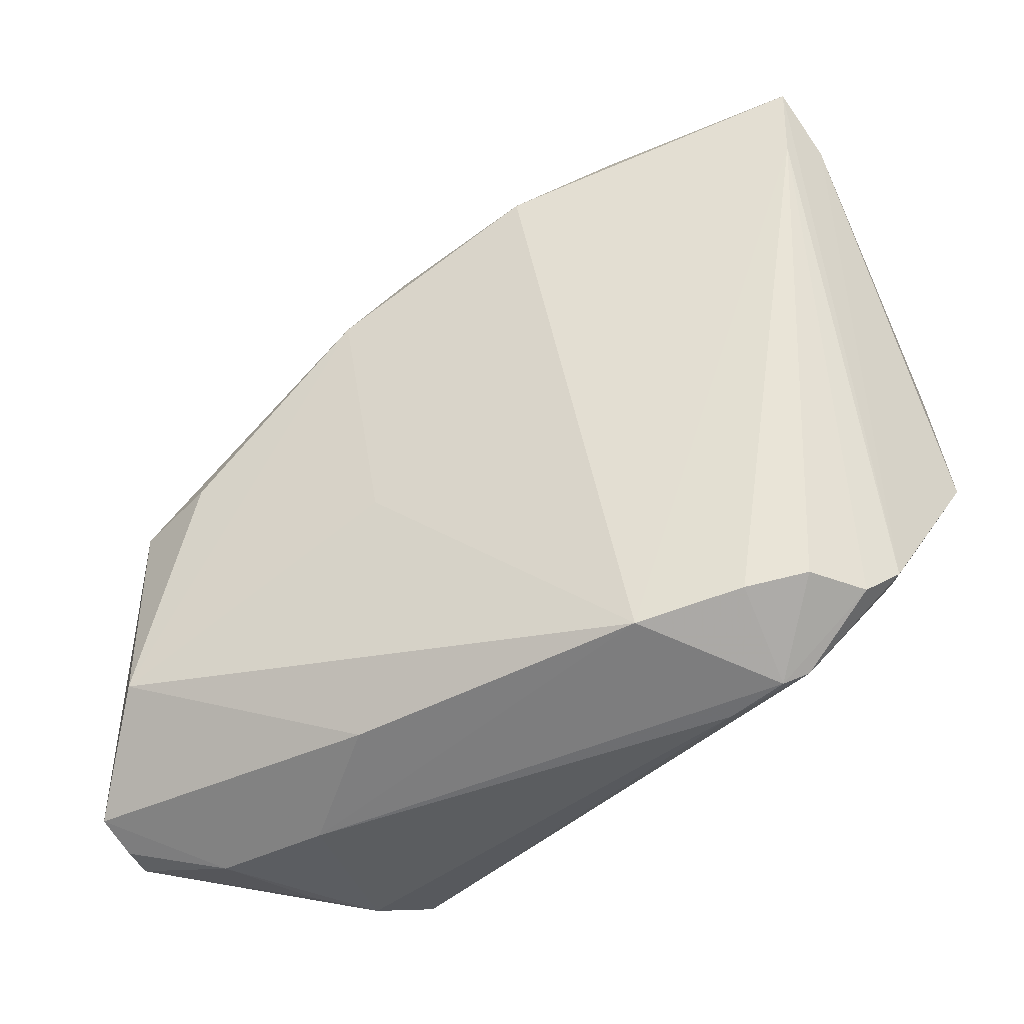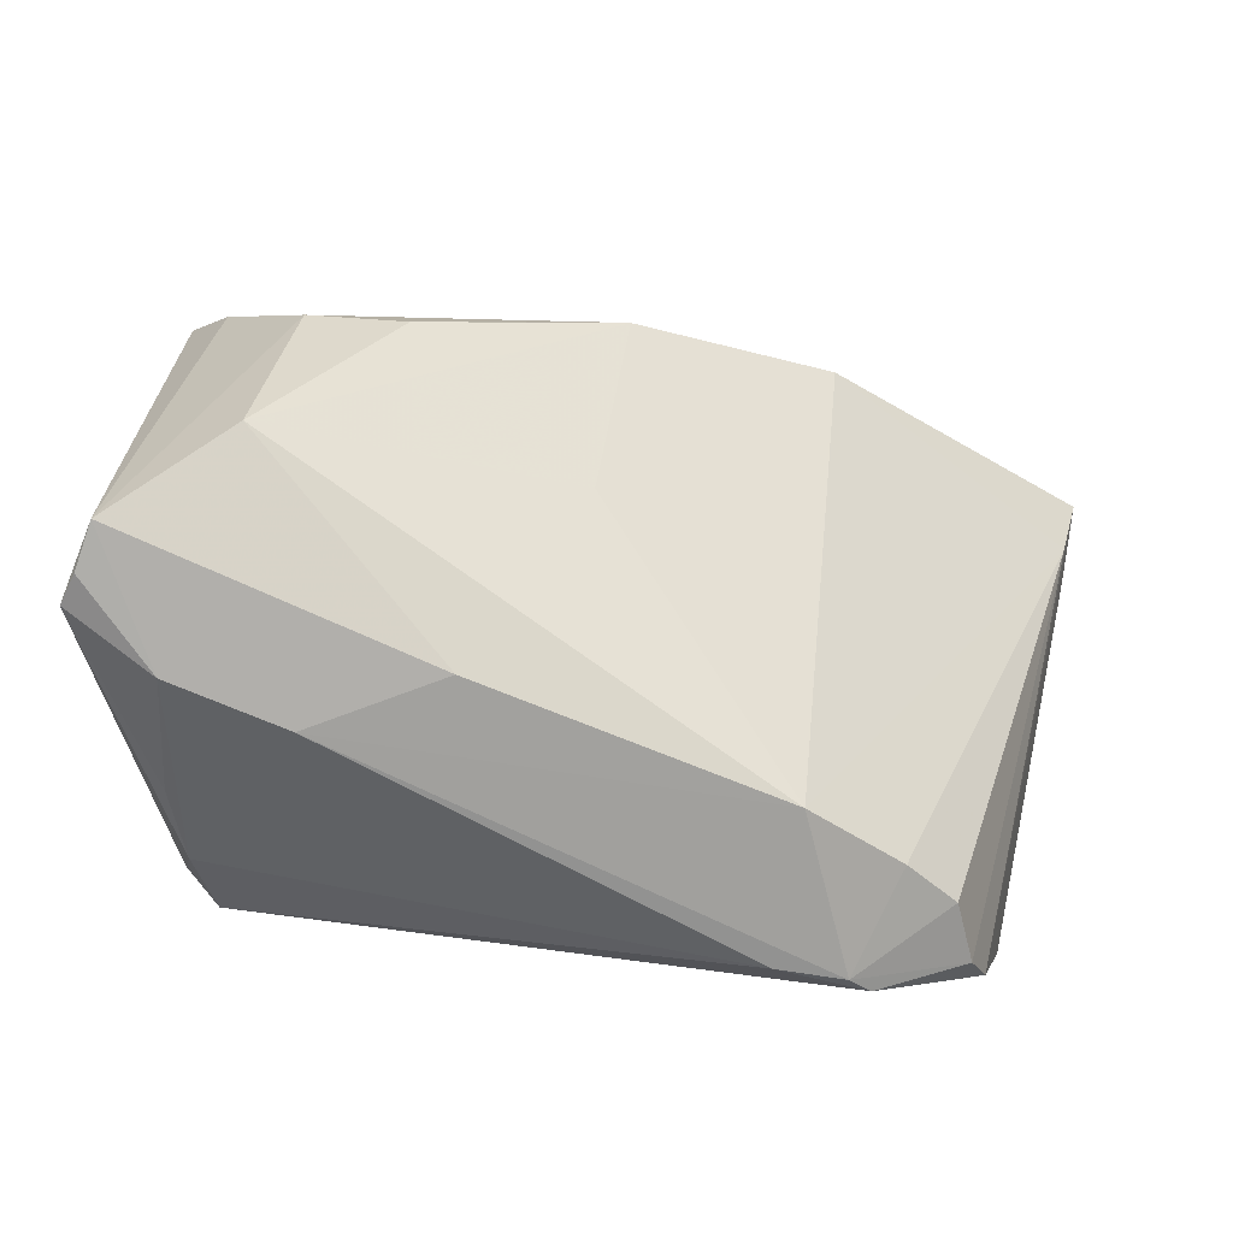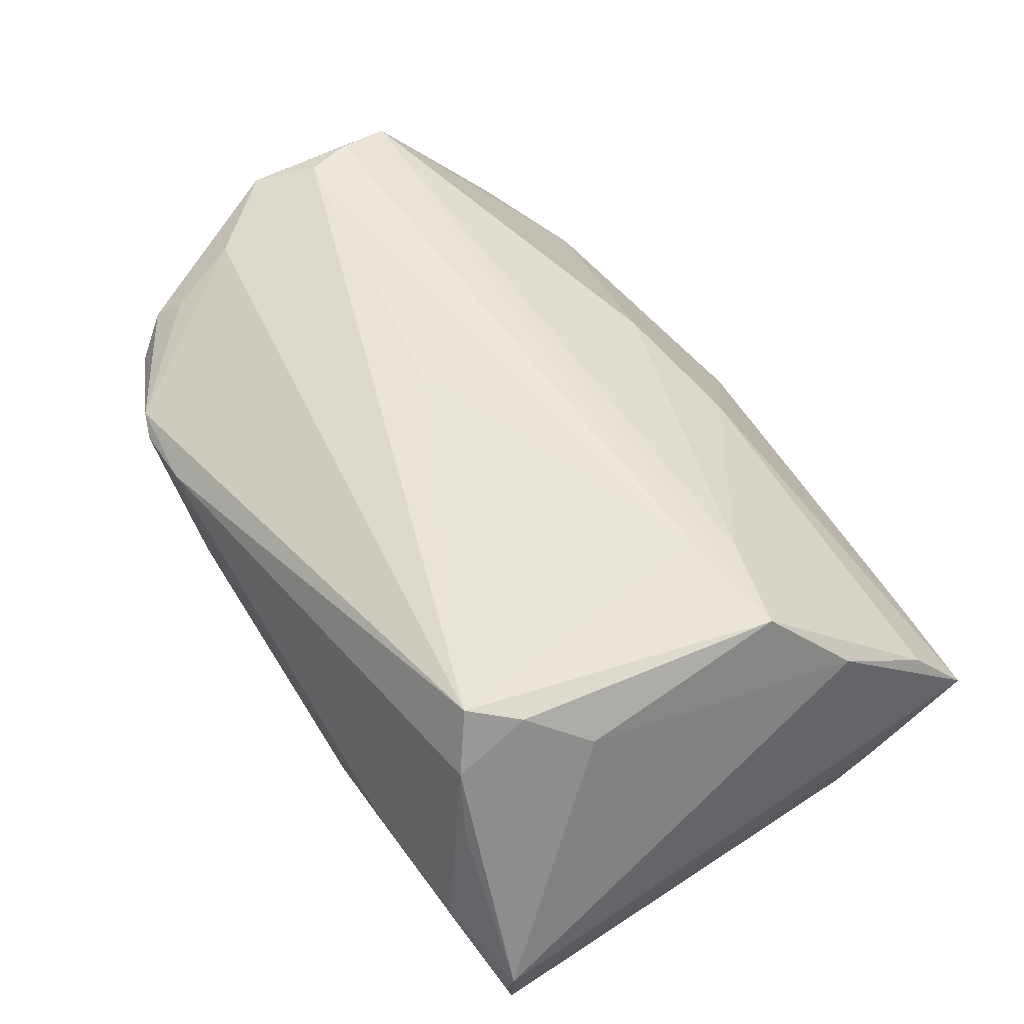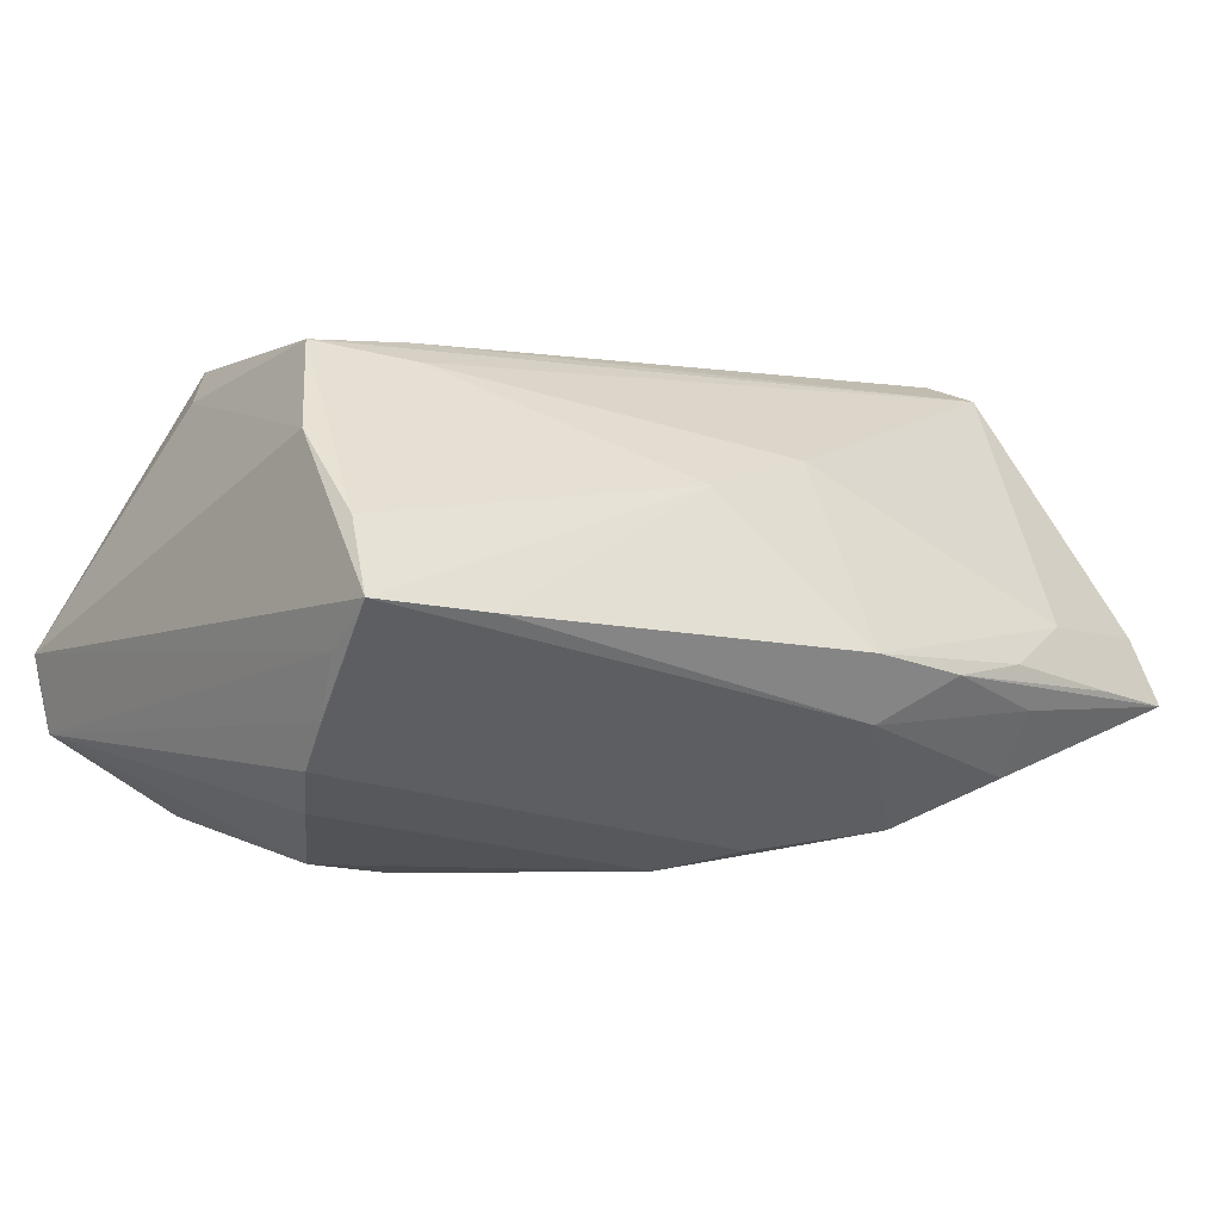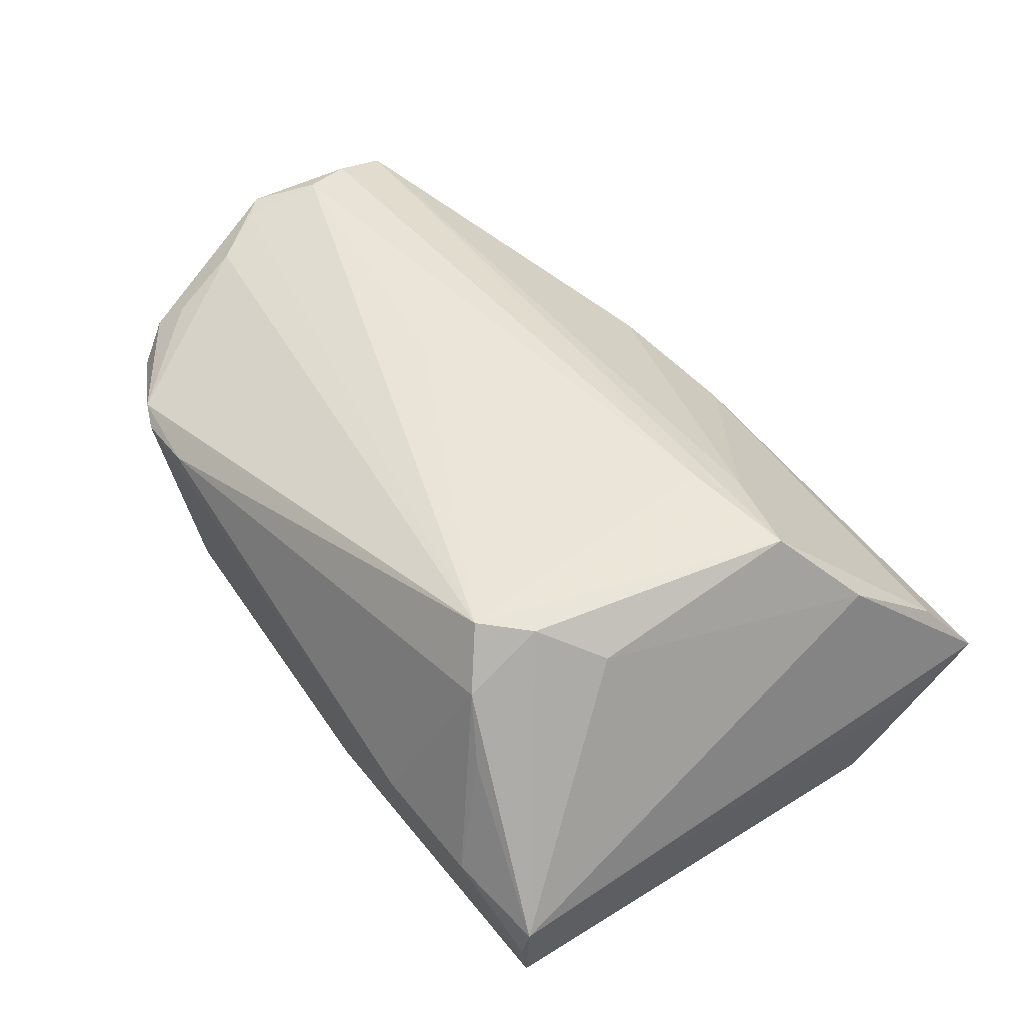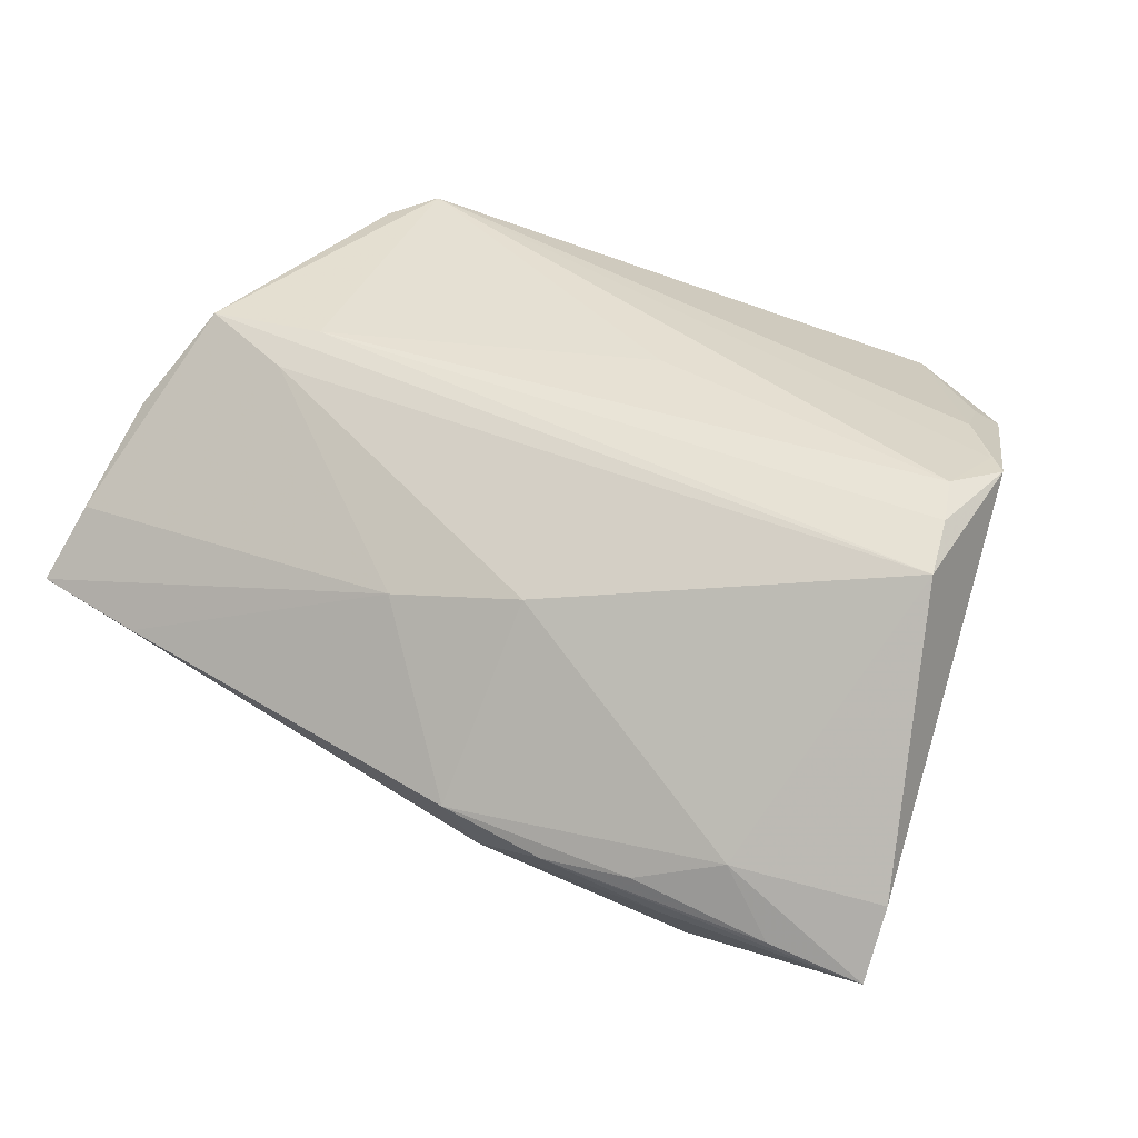
<metadata>
{"format":"obj","ext":"obj","renderer":"f3d","projection":"perspective","resolution":1024,"background":"white","views":[{"elev":-53.6,"azim":-142.1,"up":"+Y"},{"elev":-65.8,"azim":166.8,"up":"+Y"},{"elev":56.7,"azim":56.5,"up":"+Z"},{"elev":0.5,"azim":141.7,"up":"+Z"},{"elev":44.9,"azim":54.9,"up":"+Z"},{"elev":39.4,"azim":-152.3,"up":"+Z"}]}
</metadata>
<code>
v -0.009347 0.03876 -0.006743
v 0.04619 -0.03341 -0.011
v -0.000238 0.01457 -0.02989
v -0.01247 -0.006741 0.02447
v 0.01134 -0.03497 -0.009747
v -0.04416 -0.02394 0.01714
v -0.03378 -0.03498 0.01379
v -0.03109 -0.03606 0.01244
v 0.02677 0.01115 0.022
v -0.05509 0.02647 -0.01136
v 0.04312 0.01596 0.01463
v 0.02205 -0.001183 -0.02995
v 0.04441 0.01858 -0.0172
v 0.04057 0.0122 -0.02175
v -0.03128 0.03735 -0.008303
v -0.05185 0.01136 0.0218
v 0.04703 0.03285 -0.001104
v 0.04703 -0.03302 -0.007405
v -0.02408 0.02496 -0.02626
v -0.012 0.02494 0.01296
v 0.02436 0.006063 0.02447
v 0.02428 -0.03633 -0.001464
v 0.03772 0.007734 0.02389
v -0.03525 0.03117 -0.02085
v 0.04529 0.02275 -0.0124
v -0.05264 -0.00725 0.02262
v 0.03224 -0.001201 -0.0283
v -0.04079 0.03424 -0.004516
v -0.03394 -0.03231 0.001219
v 0.03174 -0.02997 0.01733
v -0.01183 0.03559 -0.01413
v 0.03723 -0.01585 0.01911
v -0.04654 0.03619 -0.01158
v -0.04353 -0.03025 0.01125
v 0.0446 0.02689 0.006318
v 0.03725 -0.03544 -0.003509
v -0.04017 -0.03089 0.004818
v 0.001279 -0.01084 -0.02076
v 0.02817 -0.027 0.02373
v -0.04595 -0.01582 0.02109
v -0.02122 0.03855 -0.009183
v 0.03394 0.03444 -0.002562
v -0.05695 0.03504 -0.01359
v 0.0464 0.02646 -0.005975
v 0.003038 0.0277 0.009944
v -0.03424 0.0361 -0.01333
v -0.0505 -0.009384 0.02232
v 0.04563 -0.03241 -0.01608
v -0.04888 -0.0005935 0.02447
v 0.03503 -0.03161 0.009745
v -0.05717 0.03053 -0.006083
v -0.05055 0.004985 0.0238
v 0.03471 -0.024 -0.02497
v 0.03232 -0.02199 0.023
v -0.00736 0.02095 -0.02773
v -0.02263 -0.03464 -0.003603
v -0.04635 -0.02638 0.01452
v 0.01092 0.00692 -0.02987
v -0.02379 -0.03612 0.01286
f 32 11 23
f 29 56 8
f 8 37 29
f 34 37 8
f 23 39 54
f 54 32 23
f 21 39 23
f 21 4 39
f 23 16 21
f 21 16 52
f 30 54 39
f 17 13 31
f 10 29 37
f 37 34 10
f 56 29 10
f 51 16 28
f 16 20 28
f 28 43 51
f 23 11 35
f 35 11 17
f 9 16 23
f 9 20 16
f 25 44 48
f 48 13 25
f 17 44 25
f 25 13 17
f 48 36 5
f 59 30 39
f 50 30 36
f 32 54 18
f 54 30 18
f 30 50 18
f 11 32 18
f 18 50 36
f 17 11 18
f 48 44 18
f 18 44 17
f 56 10 19
f 19 10 43
f 7 34 8
f 39 40 7
f 8 59 7
f 7 59 39
f 52 16 26
f 26 16 51
f 36 30 22
f 30 59 22
f 22 5 36
f 22 59 8
f 8 56 22
f 56 5 22
f 2 36 48
f 48 18 2
f 2 18 36
f 43 46 24
f 24 19 43
f 24 46 31
f 31 19 24
f 55 31 13
f 55 19 31
f 13 3 55
f 3 19 55
f 14 3 13
f 14 27 3
f 14 13 48
f 48 27 14
f 56 19 38
f 38 19 3
f 53 38 3
f 56 38 53
f 53 27 48
f 53 5 56
f 48 5 53
f 34 7 57
f 40 26 57
f 57 10 34
f 43 10 57
f 51 43 57
f 57 26 51
f 52 26 49
f 49 21 52
f 4 21 49
f 39 4 49
f 12 53 3
f 27 53 12
f 6 7 40
f 40 57 6
f 6 57 7
f 47 26 40
f 47 49 26
f 47 40 39
f 39 49 47
f 17 31 42
f 20 9 45
f 17 42 45
f 23 35 45
f 45 9 23
f 45 35 17
f 41 46 43
f 31 46 41
f 3 27 58
f 58 12 3
f 27 12 58
f 33 41 43
f 15 41 33
f 43 28 33
f 28 15 33
f 1 41 15
f 1 28 20
f 1 15 28
f 20 45 1
f 1 45 42
f 1 42 31
f 31 41 1

</code>
